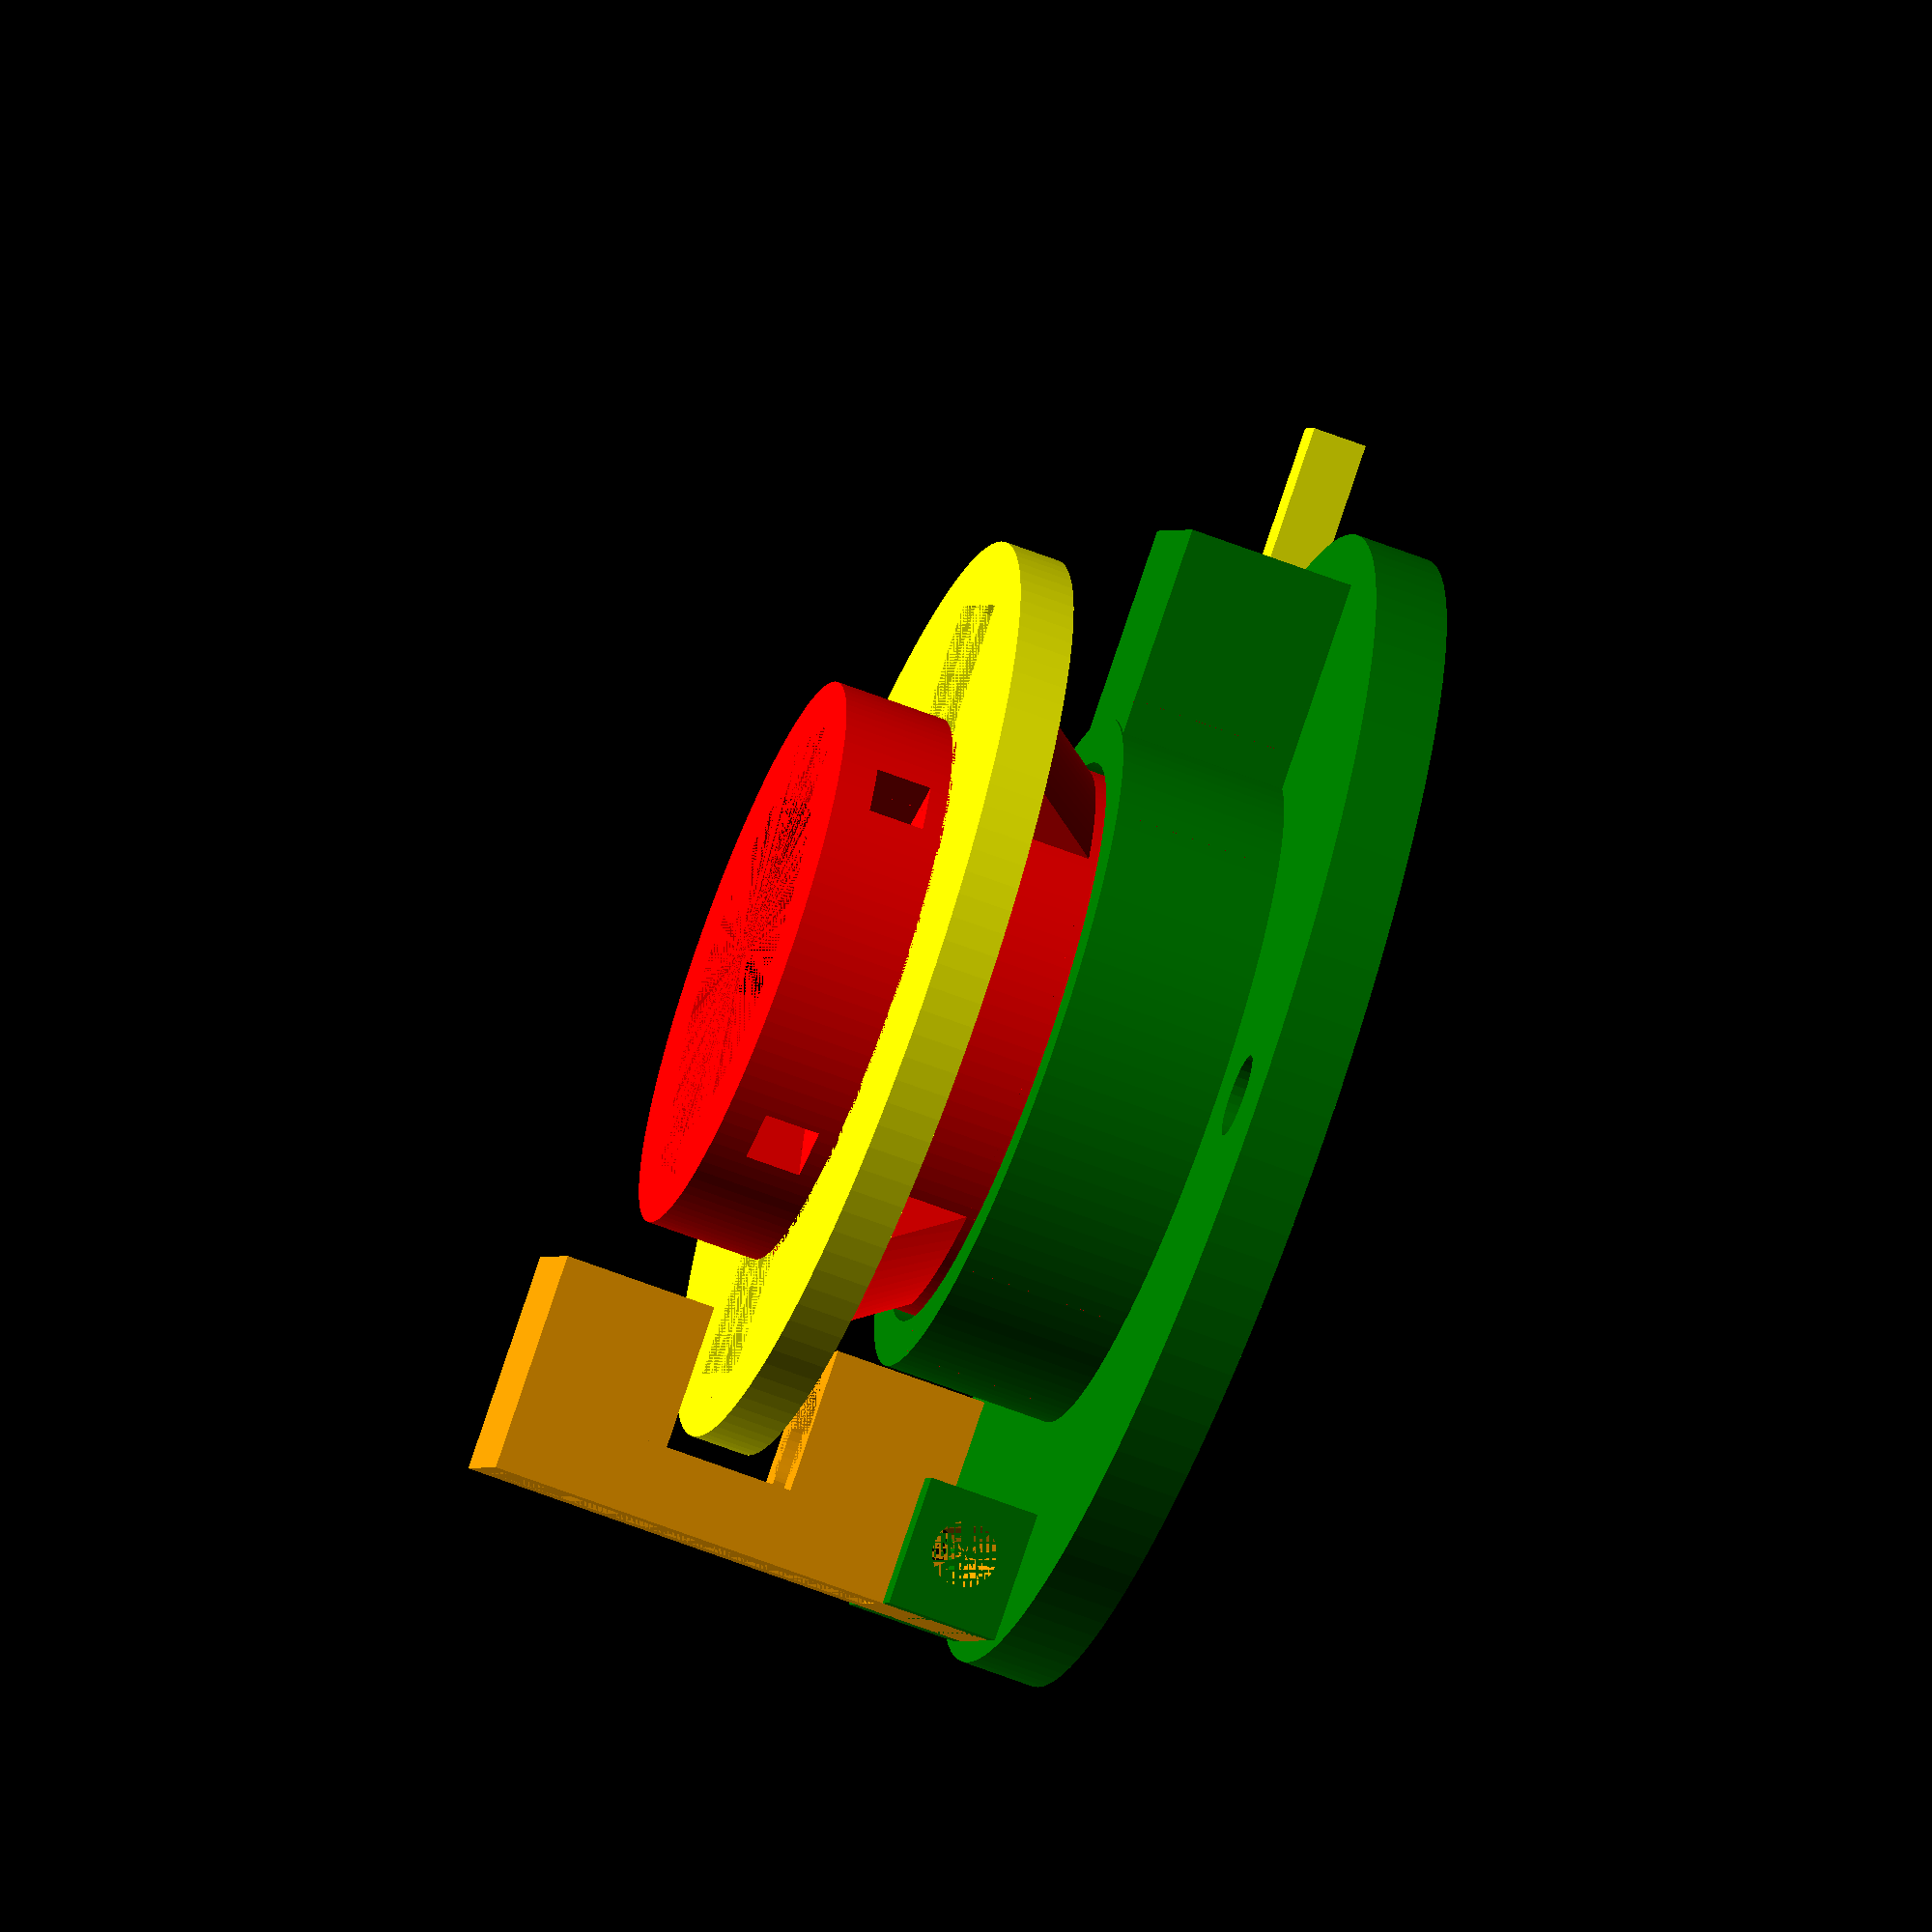
<openscad>
// Connection base
// This file contains 2 separate elements:
// * a static base, fixed to the motor;
// * a rotating cylinder, fixed to the sphere.
// It is used to add a LED and light sensor to detect a reference angle.

// Resolution
$fa = 3; // Minimum angle (lower = higher max resolution, def 12)
$fs = 0.5; // Max fragment size (lower = higher min resolution, def 2)

// Wire
wire_diam = 1.8;
// Motor base
base_diam = 63;
base_height = 4.0;
// Base screw
base_screw_diam = 4.5;
base_screw_sep = 48.5;
// Base hole
base_hole_height = base_height;
base_hole_diam = 25.7;
// Rotating cylinder
cyl_offset = base_height + 1;
cyl_in_diam = 20.2;
cyl_width = 2.5;
cyl_wire_width = 2.5;
cyl_wire_space = 10;
// Rotating screw
cyl_screw_offset = 13.3;
cyl_screw_diam = 4.1;
// light sensor
sensor_offset = 0.5;
sensor_diam = 5;
// LED box
led_length = 11;
led_diam = 7;
led_box_width = 2;
// LED cache
cache_width = 2.5;
cache_height = cyl_screw_offset - 0.2;
cache_diam = cyl_in_diam + (cyl_width + cyl_wire_width)*2 + 1;
// Conductor
conductor_diam_in = 31;
conductor_diam_out = 50;
conductor_height = 1;
conductor_sup_height = cyl_screw_diam;
conductor_sup_width = 10;
conductor_space = 3;
conductor_offset = cyl_screw_offset + cyl_screw_diam + 0.2;
conductor_block_width = 3;
// Connector
connector_sup_offset = 1.3;
connector_sup_width = 4;
connector_base_depth = 2;
connector_base_width = 7;
connector_base_height = 6;
connector_base_hole_diam = 3.5;
connector_contact_diam = 7;
connector_contact_height = 7.5;
connector_contact_sep = 1;
connector_contact_wall = 0.8;
connector_sup_length = connector_contact_diam + connector_contact_wall*2;
connector_wire_space = 4;
// Cylinder height
cyl_height = conductor_offset + conductor_height * 2 + conductor_space + conductor_block_width + 2 - cyl_offset;

// Non-moving part
module base() {
	difference() {
		union() {
			difference() {
				union() {
					difference() {
						// Base
						cylinder(h = base_height, r = base_diam/2);
						// Bottom hole
						cylinder(h = base_hole_height, r = base_hole_diam/2);
						
					}
					// LED circular cache
					difference() {
						// Cylinder
						cylinder(h = cache_height, r = cache_diam/2 + cache_width);
						// Inside diameter
						cylinder(h = cyl_height, r = cache_diam/2);
					}
					// LED box
					translate([cache_diam/2, - led_diam/2 - led_box_width, 0]) {
						difference() {
							cube([led_length + led_box_width, led_diam + 2 * led_box_width, led_diam + led_box_width + base_height]);
							translate([0, led_box_width*2, led_diam/2 + base_height])
								rotate([0, 90, 0])
									cylinder(h = led_length + led_box_width, r = wire_diam/2);
							translate([0, led_diam, led_diam/2 + base_height])
								rotate([0, 90, 0])
									cylinder(h = led_length + led_box_width, r = wire_diam/2);
						}
					}
				}
				// LED space
				translate([cache_diam/2-1, 0, led_diam/2 + base_height])
					rotate([0, 90, 0])
						cylinder(h = led_length+1, r = led_diam/2);
			}
			// Holding part for the connector
			difference() {
				translate([-conductor_diam_out/2 - connector_sup_width - connector_sup_offset, -connector_sup_length/2 - connector_base_depth, 0])
					cube([connector_base_width, connector_sup_length + connector_base_depth*2, connector_base_height + base_height]);
				translate([-conductor_diam_out/2 - connector_sup_width - connector_sup_offset, -connector_sup_length/2, 0])
					cube([connector_base_width, connector_sup_length, connector_base_height + base_height]);
				translate([-conductor_diam_out/2 - connector_sup_width/2 - connector_sup_offset + connector_base_hole_diam/2, connector_sup_length/2 + connector_base_depth, base_height + connector_base_height/2])
					rotate([90, 0, 0])
						cylinder(h = connector_sup_length + connector_base_depth*2, d = connector_base_hole_diam);
			}
		}
		// Screws
		translate([0,base_screw_sep/2,0])
			cylinder(h = cache_height, r = base_screw_diam/2);
		translate([0,-base_screw_sep/2,0])
			cylinder(h = cache_height, r = base_screw_diam/2);
	}
}

// Rotating part
module cyl() {
	translate([0, 0, cyl_offset]) {
		union() {
			difference() {
				// Cylinder
				cylinder(h = cyl_height, r = cyl_in_diam/2 + cyl_width + cyl_wire_width);
				// Inside diameter
				cylinder(h = cyl_height, r = cyl_in_diam/2);
				// Wire space
				intersection() {
					cylinder(h = cyl_height, r = cyl_in_diam/2 + cyl_wire_width);
					translate([-cyl_in_diam/2-(cyl_width+cyl_wire_width), -cyl_wire_space/2, 0])
						cube([cyl_in_diam+2*(cyl_width+cyl_wire_width), cyl_wire_space, cyl_height]);
				}
				// Screw
				translate([0, 0, cyl_screw_offset + cyl_screw_diam/2 - cyl_offset])
					rotate([0, 90, 130])
						cylinder(h = cyl_in_diam/2+cyl_width+cyl_wire_width, r = cyl_screw_diam/2);
				// Light sensor
				translate([cyl_in_diam/2 + cyl_wire_width - 1, 0, sensor_offset + sensor_diam/2])
					rotate([0, 90, 0])
						cylinder(h = cyl_width + 2, r=sensor_diam/2);
				// Holes to connect the conductors
				translate([-cyl_in_diam/2-(cyl_width+cyl_wire_width), -cyl_wire_space/2, conductor_offset - cyl_offset + conductor_height])
					cube([cyl_in_diam+2*(cyl_width+cyl_wire_width), cyl_wire_space, conductor_space]);
				// Holes to block the top conductor
				rotate([0,0,50])
					translate([-cyl_in_diam/2-(cyl_width+cyl_wire_width), -conductor_block_width/2, conductor_offset - cyl_offset + 2*conductor_height + conductor_space])
						cube([cyl_in_diam/2+(cyl_width+cyl_wire_width), conductor_block_width, conductor_block_width]);
				rotate([0,0,130])
					translate([-cyl_in_diam/2-(cyl_width+cyl_wire_width), -conductor_block_width/2, conductor_offset - cyl_offset + 2*conductor_height + conductor_space])
						cube([cyl_in_diam/2+(cyl_width+cyl_wire_width), conductor_block_width, conductor_block_width]);
				rotate([0,0,270])
					translate([-cyl_in_diam/2-(cyl_width+cyl_wire_width), -conductor_block_width/2, conductor_offset - cyl_offset + 2*conductor_height + conductor_space])
						cube([cyl_in_diam/2+(cyl_width+cyl_wire_width), conductor_block_width, conductor_block_width]);
				
			}
			// Conductor support
			intersection() {
				translate([0, 0, conductor_offset - cyl_offset - conductor_sup_height]) {
					difference() {
						cylinder(h = conductor_sup_height, r1 = cyl_in_diam/2 + cyl_width + cyl_wire_width, r2 = cache_diam/2 + cache_width);
						cylinder(h = conductor_sup_height, r1 = cyl_in_diam/2 + cyl_wire_width, r2 = cyl_in_diam/2 + cyl_width + cyl_wire_width);
					}
				}
				union() {
					rotate([0, 0, 0])
						translate([-conductor_sup_width/2+0.2, 0, 0])
							cube([conductor_sup_width-0.4, cyl_in_diam + 2*(cyl_width + cyl_wire_width), conductor_offset - cyl_offset]);
					rotate([0, 0, 120])
						translate([-conductor_sup_width/2+0.2, 0, 0])
							cube([conductor_sup_width-0.4, cyl_in_diam + 2*(cyl_width + cyl_wire_width), conductor_offset - cyl_offset]);
					rotate([0, 0, 240])
						translate([-conductor_sup_width/2+0.2, 0, 0])
							cube([conductor_sup_width-0.4, cyl_in_diam + 2*(cyl_width + cyl_wire_width), conductor_offset - cyl_offset]);
				}
			}
		}
	}
}

// Fixed part of the connector
module connector() {
	translate([-conductor_diam_out/2 - connector_sup_width - connector_sup_offset, -connector_sup_length/2, base_height])
	difference() {
		union() {
			// Column
			cube([connector_sup_width, connector_sup_length, conductor_offset+2*conductor_height+conductor_space-base_height+connector_contact_height + connector_contact_wall + connector_contact_sep]);
			// Support
			cube([connector_base_width, connector_sup_length, connector_base_height]);
			// First contact
			translate([connector_sup_width, 0, conductor_offset - base_height - connector_contact_height - connector_contact_wall - connector_contact_sep])
				cube([connector_contact_wall + connector_contact_diam, connector_sup_length, connector_contact_height + connector_contact_wall]);
			// Second contact
			translate([connector_sup_width, 0, conductor_offset - base_height + conductor_space + 2 * conductor_height + connector_contact_sep])
				cube([connector_contact_wall + connector_contact_diam, connector_sup_length, connector_contact_height + connector_contact_wall]);
		}
		// Screw location
		translate([connector_sup_width/2 + connector_base_hole_diam/2, connector_sup_length + connector_base_depth, connector_base_height/2])
			rotate([90, 0, 0])
				cylinder(h = connector_sup_length + connector_base_depth*2, r = connector_base_hole_diam/2);
		// First contact
		translate([connector_sup_width + connector_contact_diam/2, connector_contact_wall + connector_contact_diam/2, conductor_offset - base_height - connector_contact_height - connector_contact_sep])
			cylinder(h = connector_contact_height, r = connector_contact_diam/2);
		// Second contact
		translate([connector_sup_width + connector_contact_diam/2, connector_contact_wall + connector_contact_diam/2, conductor_offset - base_height + conductor_space + 2 * conductor_height + connector_contact_sep])
			cylinder(h = connector_contact_height, r = connector_contact_diam/2);
		// Wire space
		translate([0, (connector_sup_length - connector_wire_space) / 2, conductor_offset - base_height - connector_contact_height - connector_contact_sep])
			cube([connector_sup_width + connector_contact_diam/2, connector_wire_space, 2*conductor_height+conductor_space+2*(connector_contact_height + connector_contact_sep)]);
		
	}
}

// Spacer between the two conductors on the cylinder
module conductor_spacer() {
	translate([0, 0, conductor_offset + conductor_height])
		difference() {
			cylinder(h = conductor_space, r = conductor_diam_out/2);
			cylinder(h = conductor_space, r = cyl_in_diam/2 + cyl_wire_width + cyl_width + 0.5);
			translate([-cyl_in_diam/2-(cyl_width+cyl_wire_width)-(conductor_diam_out-conductor_diam_in)/3, -cyl_wire_space/2, 0])
				cube([cyl_in_diam+2*(cyl_width+cyl_wire_width)+2*(conductor_diam_out-conductor_diam_in)/3, cyl_wire_space, conductor_space]);
		}
}

// Small bits to block the top conductor
module conductor_block() {
	cube([cache_diam/2 + cache_width - cyl_in_diam/2, conductor_block_width - 0.1, conductor_block_width - 0.1]); 
}

// Conductor simulation
module conductor() {
	difference() {
		cylinder(h = conductor_height, r = conductor_diam_out/2);
		cylinder(h = conductor_height, r = conductor_diam_in/2);	
	}
}

// Non-moving part
color("Green")
	base();
// Rotating part
color("Red")
	cyl();
// Conductor spacer
color("Yellow")
	conductor_spacer();
// Conductor block
color("Yellow")
	translate([30, 30, 0])
		conductor_block();
// Fixed connector
color("Orange")
	connector();
// Conductors simulated
//color("Blue") {
//	translate([0,0,conductor_offset])
//		conductor();
//	translate([0,0,conductor_offset+conductor_height+conductor_space])
//		conductor();
//}
</openscad>
<views>
elev=244.3 azim=152.3 roll=111.3 proj=o view=wireframe
</views>
